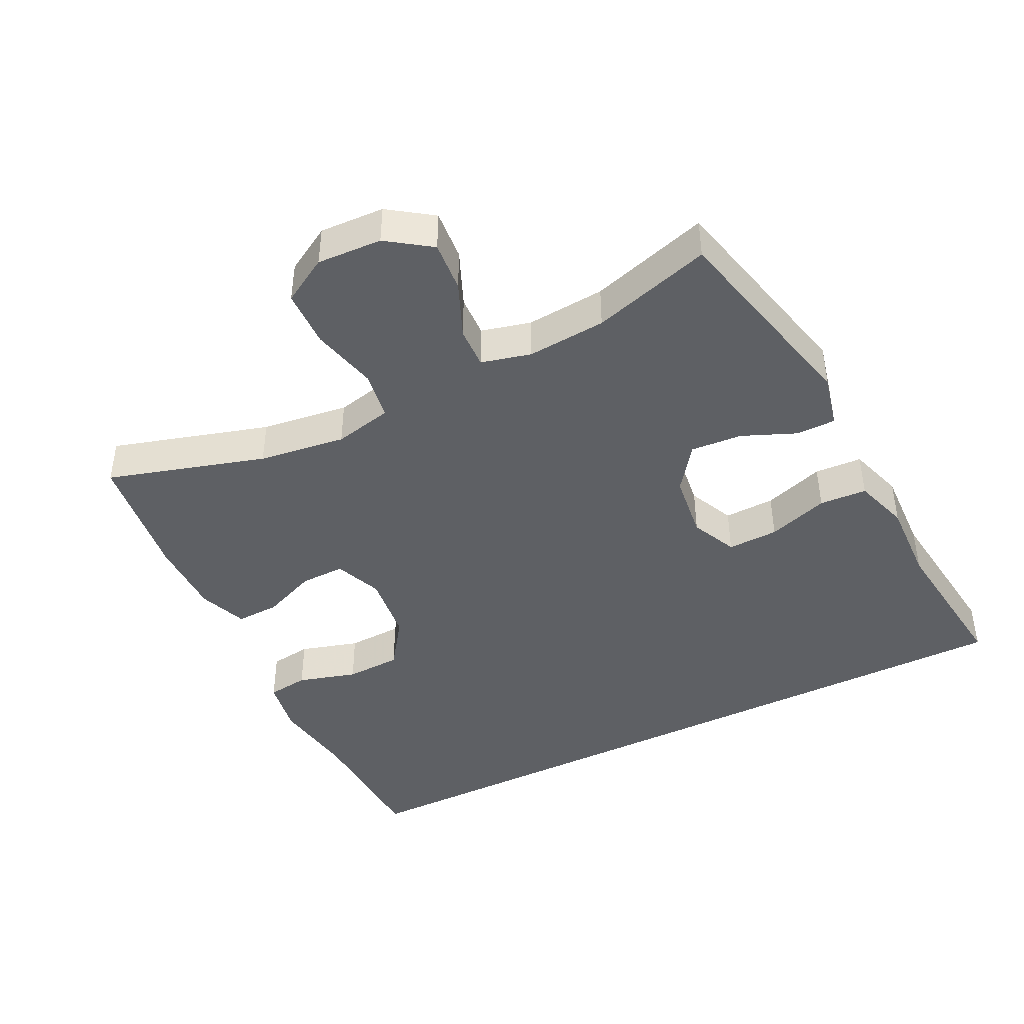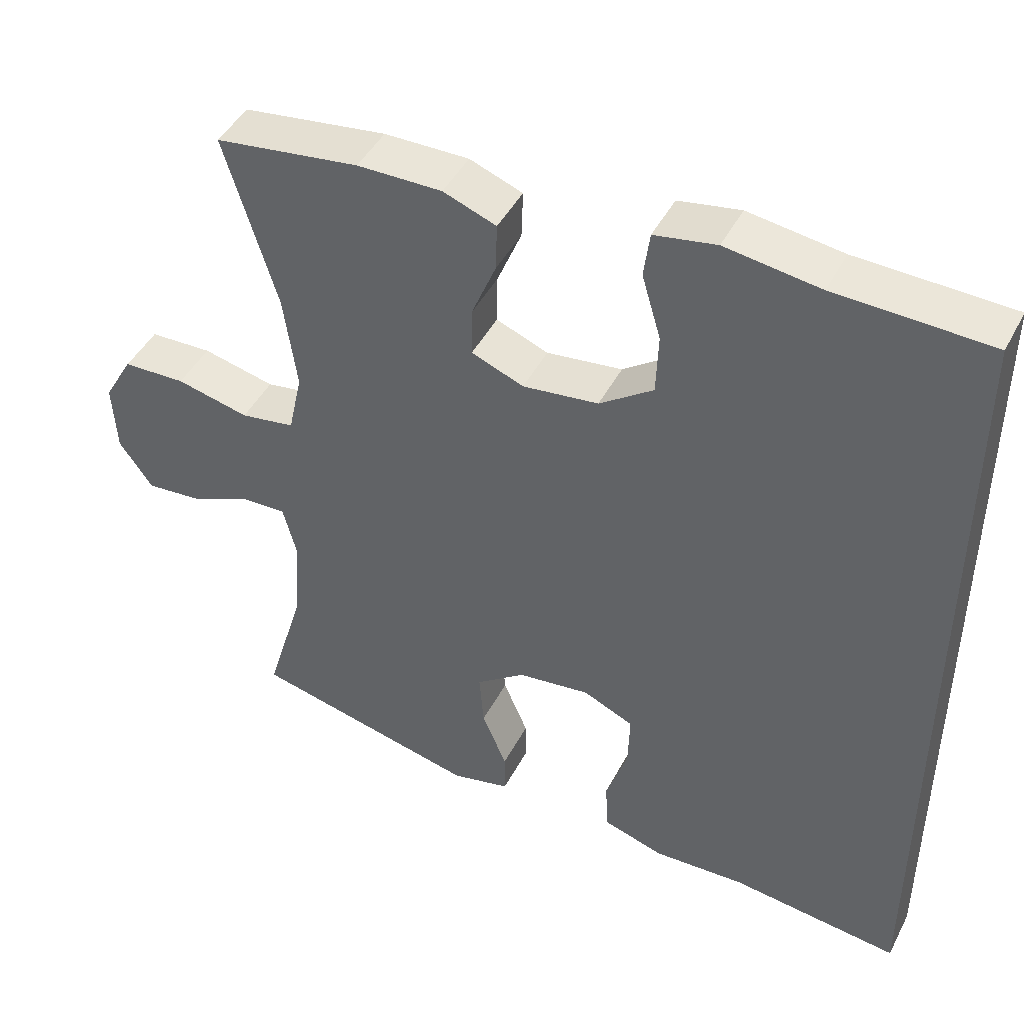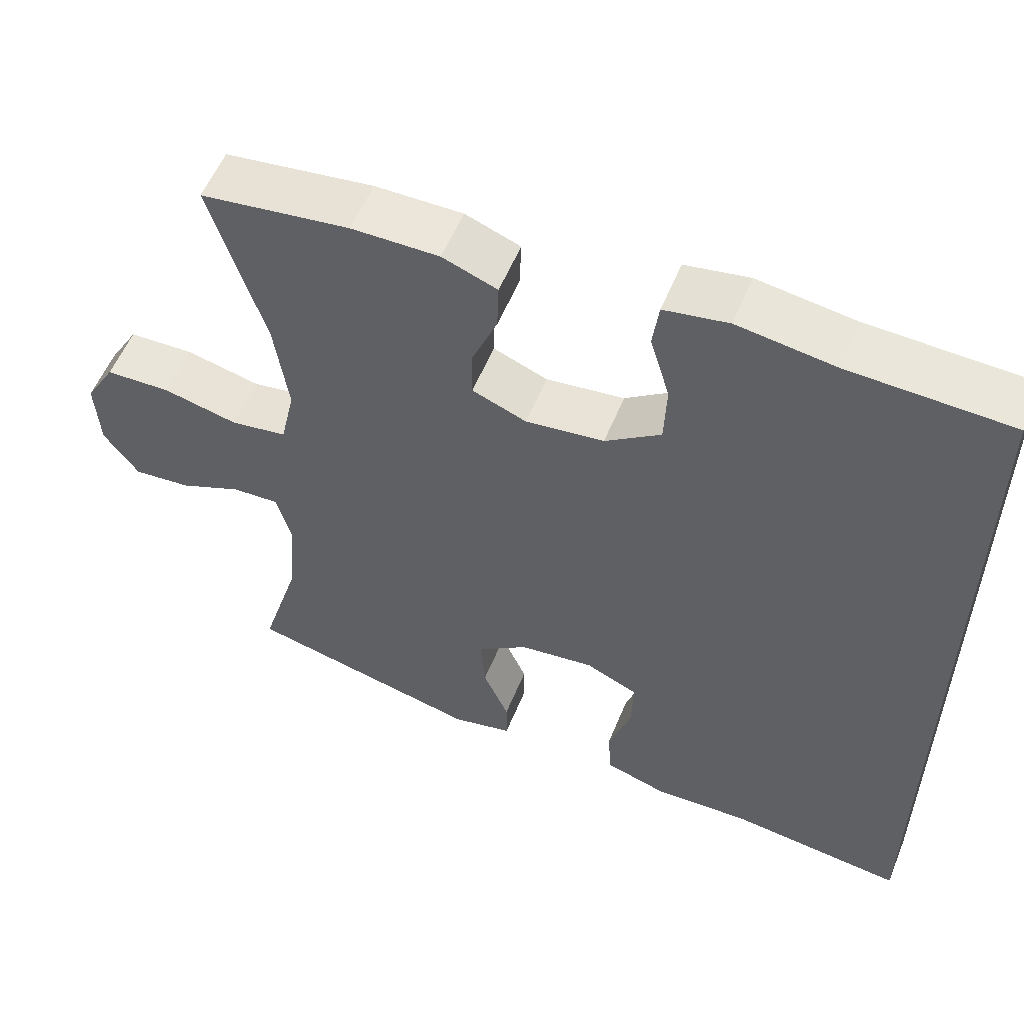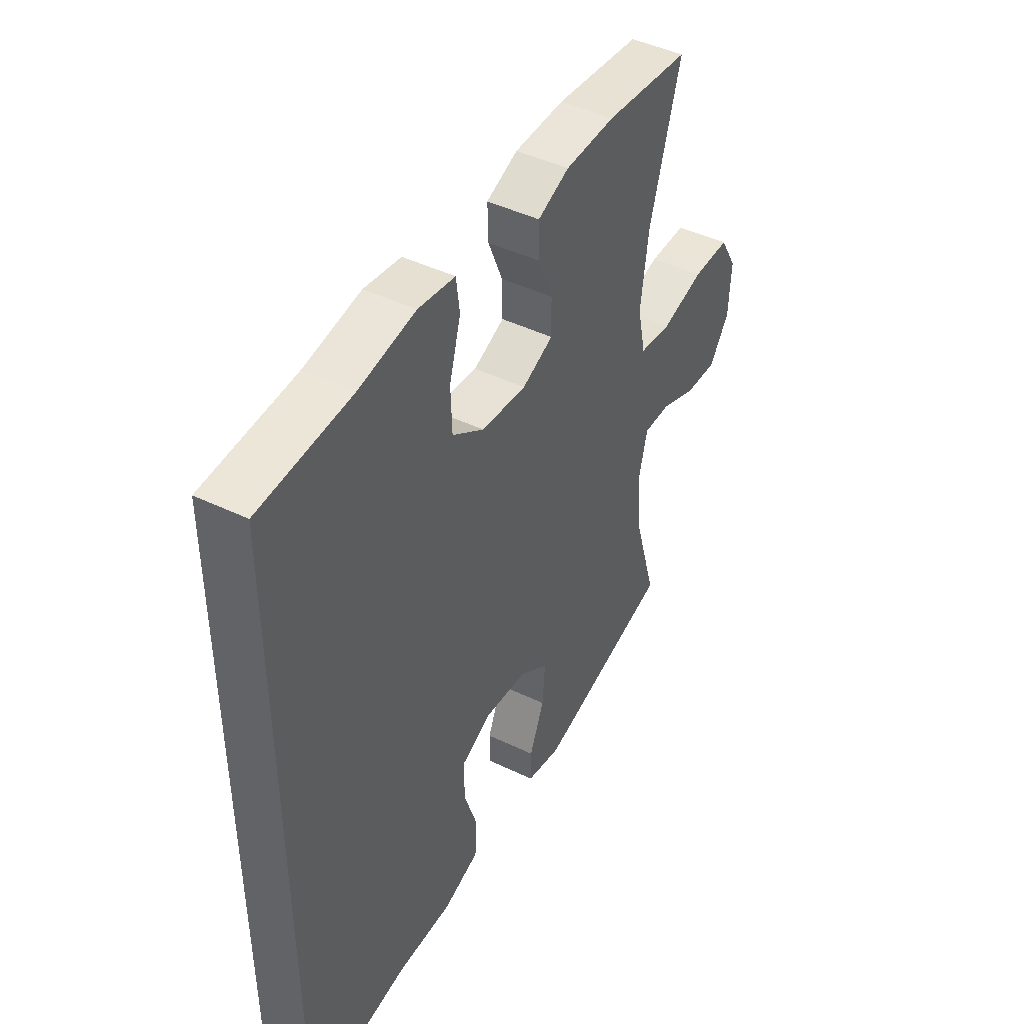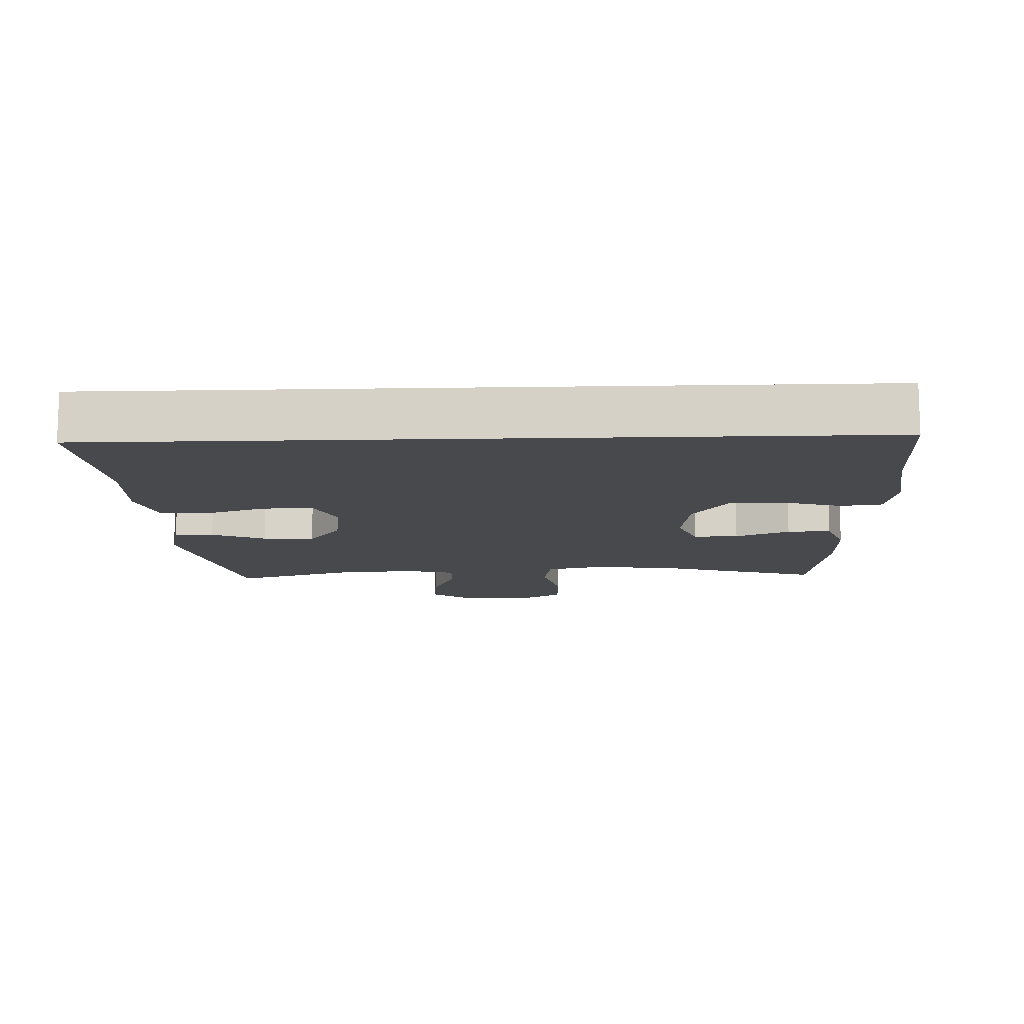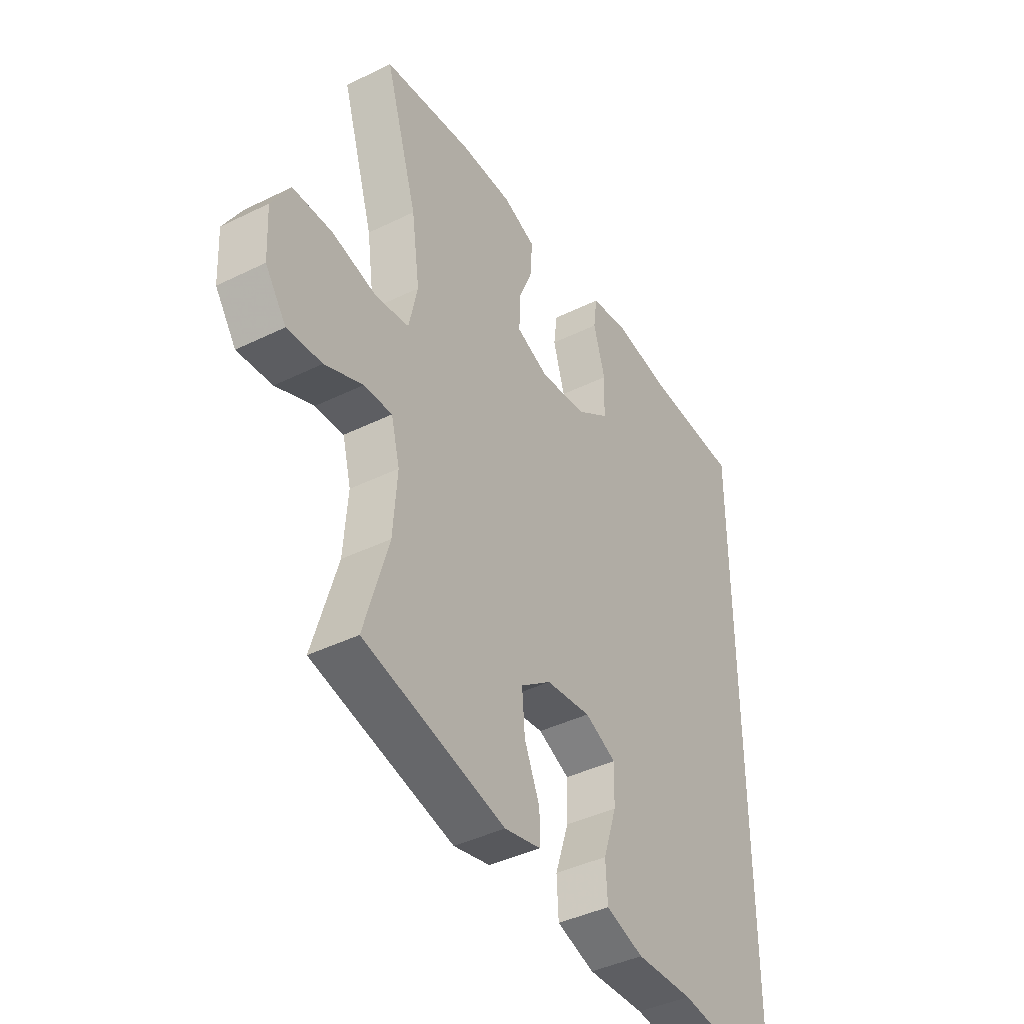
<metadata>
{"format":"obj","ext":"obj","renderer":"f3d","projection":"perspective","resolution":1024,"background":"white","views":[{"elev":-43.1,"azim":116.7,"up":"+Y"},{"elev":45.3,"azim":-153.7,"up":"+Z"},{"elev":56.3,"azim":-157.8,"up":"+Z"},{"elev":45.6,"azim":-61.1,"up":"+Z"},{"elev":-12.3,"azim":-87.9,"up":"+Y"},{"elev":-41.7,"azim":120.7,"up":"+Z"}]}
</metadata>
<code>
v -0.5 0.07 0.548
v -0.291 0.07 0.555
v -0.163 0.07 0.573
v -0.079 0.07 0.558
v -0.071 0.07 0.496
v -0.097 0.07 0.408
v -0.094 0.07 0.325
v -0.021 0.07 0.273
v 0.082 0.07 0.26
v 0.153 0.07 0.288
v 0.152 0.07 0.355
v 0.119 0.07 0.436
v 0.117 0.07 0.501
v 0.189 0.07 0.528
v 0.304 0.07 0.527
v 0.5 0.07 0.5
v 0.429 0.07 0.265
v 0.411 0.07 0.135
v 0.43 0.07 0.048
v 0.504 0.07 0.036
v 0.603 0.07 0.059
v 0.689 0.07 0.056
v 0.729 0.07 -0.013
v 0.724 0.07 -0.11
v 0.678 0.07 -0.175
v 0.602 0.07 -0.168
v 0.519 0.07 -0.132
v 0.457 0.07 -0.129
v 0.438 0.07 -0.203
v 0.447 0.07 -0.321
v 0.5 0.07 -0.5
v 0.189 0.07 -0.572
v 0.109 0.07 -0.553
v 0.109 0.07 -0.494
v 0.143 0.07 -0.414
v 0.149 0.07 -0.337
v 0.082 0.07 -0.287
v -0.017 0.07 -0.274
v -0.086 0.07 -0.305
v -0.084 0.07 -0.381
v -0.054 0.07 -0.472
v -0.058 0.07 -0.543
v -0.141 0.07 -0.569
v -0.267 0.07 -0.563
v -0.5 0.07 -0.59
v -0.5 0 0.548
v -0.291 0 0.555
v -0.163 0 0.573
v -0.079 0 0.558
v -0.071 0 0.496
v -0.097 0 0.408
v -0.094 0 0.325
v -0.021 0 0.273
v 0.082 0 0.26
v 0.153 0 0.288
v 0.152 0 0.355
v 0.119 0 0.436
v 0.117 0 0.501
v 0.189 0 0.528
v 0.304 0 0.527
v 0.5 0 0.5
v 0.429 0 0.265
v 0.411 0 0.135
v 0.43 0 0.048
v 0.504 0 0.036
v 0.603 0 0.059
v 0.689 0 0.056
v 0.729 0 -0.013
v 0.724 0 -0.11
v 0.678 0 -0.175
v 0.602 0 -0.168
v 0.519 0 -0.132
v 0.457 0 -0.129
v 0.438 0 -0.203
v 0.447 0 -0.321
v 0.5 0 -0.5
v 0.189 0 -0.572
v 0.109 0 -0.553
v 0.109 0 -0.494
v 0.143 0 -0.414
v 0.149 0 -0.337
v 0.082 0 -0.287
v -0.017 0 -0.274
v -0.086 0 -0.305
v -0.084 0 -0.381
v -0.054 0 -0.472
v -0.058 0 -0.543
v -0.141 0 -0.569
v -0.267 0 -0.563
v -0.5 0 -0.59
f 44 45 1 2
f 40 41 42 43
f 39 40 43 44
f 32 33 34 35
f 30 31 32 35
f 29 30 35 36
f 28 29 36 37
f 24 25 26 27
f 24 27 28
f 23 24 28
f 20 21 22 23
f 19 20 23 28
f 18 19 28 37
f 14 15 16 17
f 11 12 13 14
f 10 11 14 17
f 9 10 17 18
f 3 4 5 6
f 3 6 7
f 39 44 2 3
f 38 39 3 7
f 37 38 7 8
f 8 9 18 37
f 47 46 90 89
f 88 87 86 85
f 89 88 85 84
f 80 79 78 77
f 80 77 76 75
f 81 80 75 74
f 82 81 74 73
f 72 71 70 69
f 73 72 69
f 73 69 68
f 68 67 66 65
f 73 68 65 64
f 82 73 64 63
f 62 61 60 59
f 59 58 57 56
f 62 59 56 55
f 63 62 55 54
f 51 50 49 48
f 52 51 48
f 48 47 89 84
f 52 48 84 83
f 53 52 83 82
f 82 63 54 53
f 1 46 47 2
f 2 47 48 3
f 3 48 49 4
f 4 49 50 5
f 5 50 51 6
f 6 51 52 7
f 7 52 53 8
f 8 53 54 9
f 9 54 55 10
f 10 55 56 11
f 11 56 57 12
f 12 57 58 13
f 13 58 59 14
f 14 59 60 15
f 15 60 61 16
f 16 61 62 17
f 17 62 63 18
f 18 63 64 19
f 19 64 65 20
f 20 65 66 21
f 21 66 67 22
f 22 67 68 23
f 23 68 69 24
f 24 69 70 25
f 25 70 71 26
f 26 71 72 27
f 27 72 73 28
f 28 73 74 29
f 29 74 75 30
f 30 75 76 31
f 31 76 77 32
f 32 77 78 33
f 33 78 79 34
f 34 79 80 35
f 35 80 81 36
f 36 81 82 37
f 37 82 83 38
f 38 83 84 39
f 39 84 85 40
f 40 85 86 41
f 41 86 87 42
f 42 87 88 43
f 43 88 89 44
f 44 89 90 45
f 45 90 46 1

</code>
